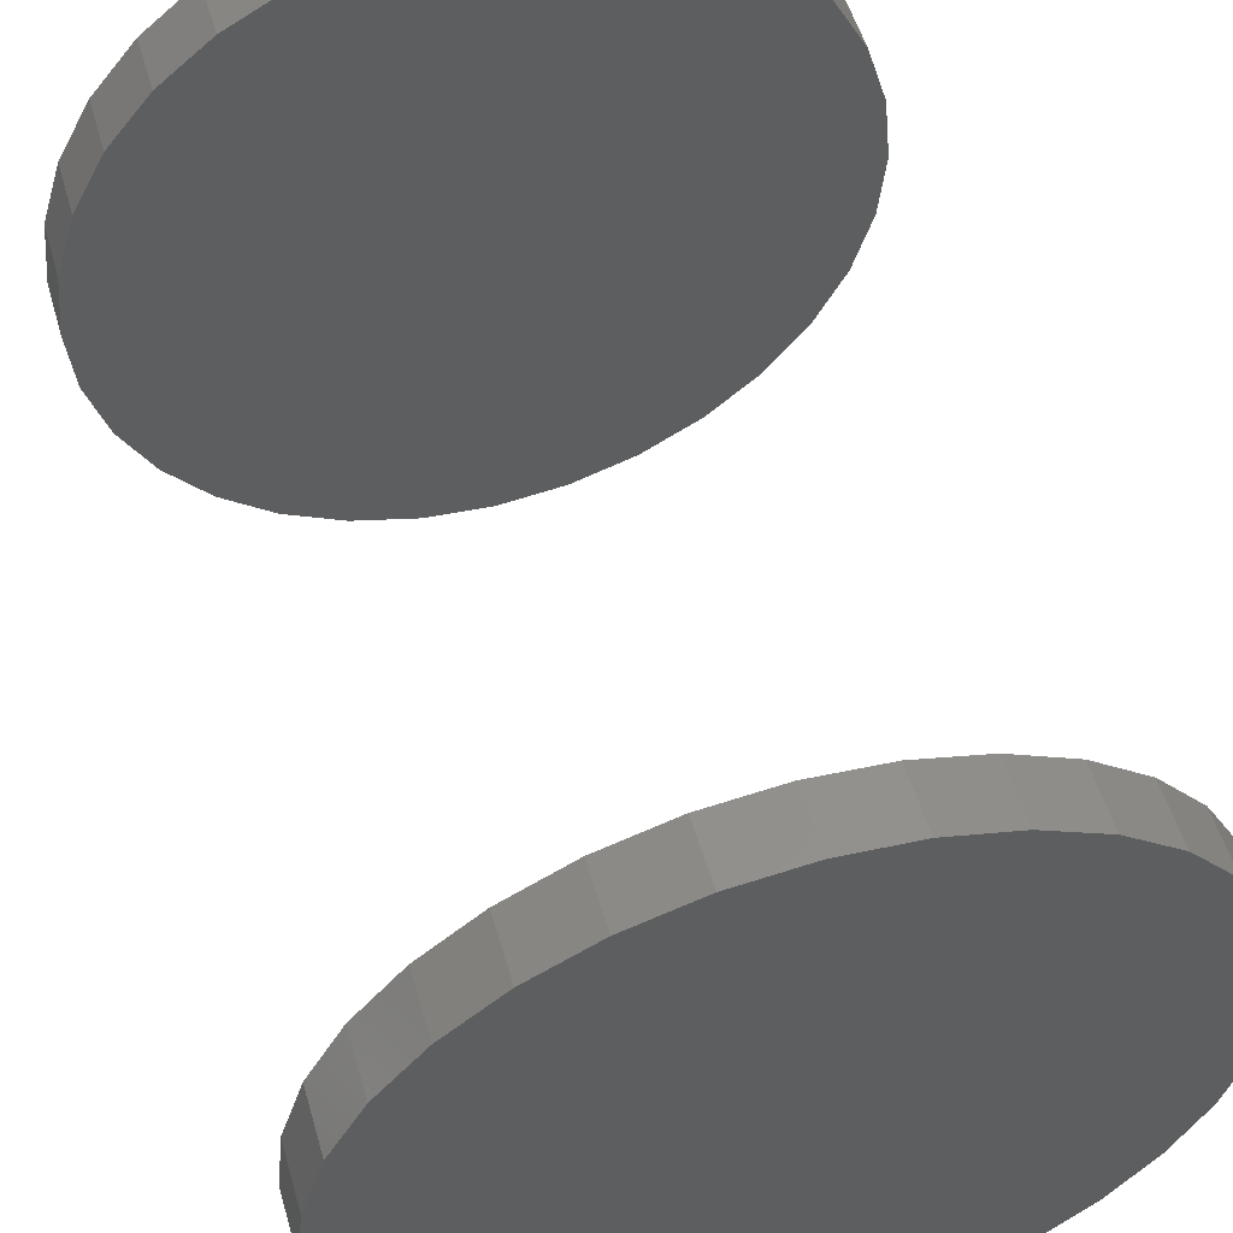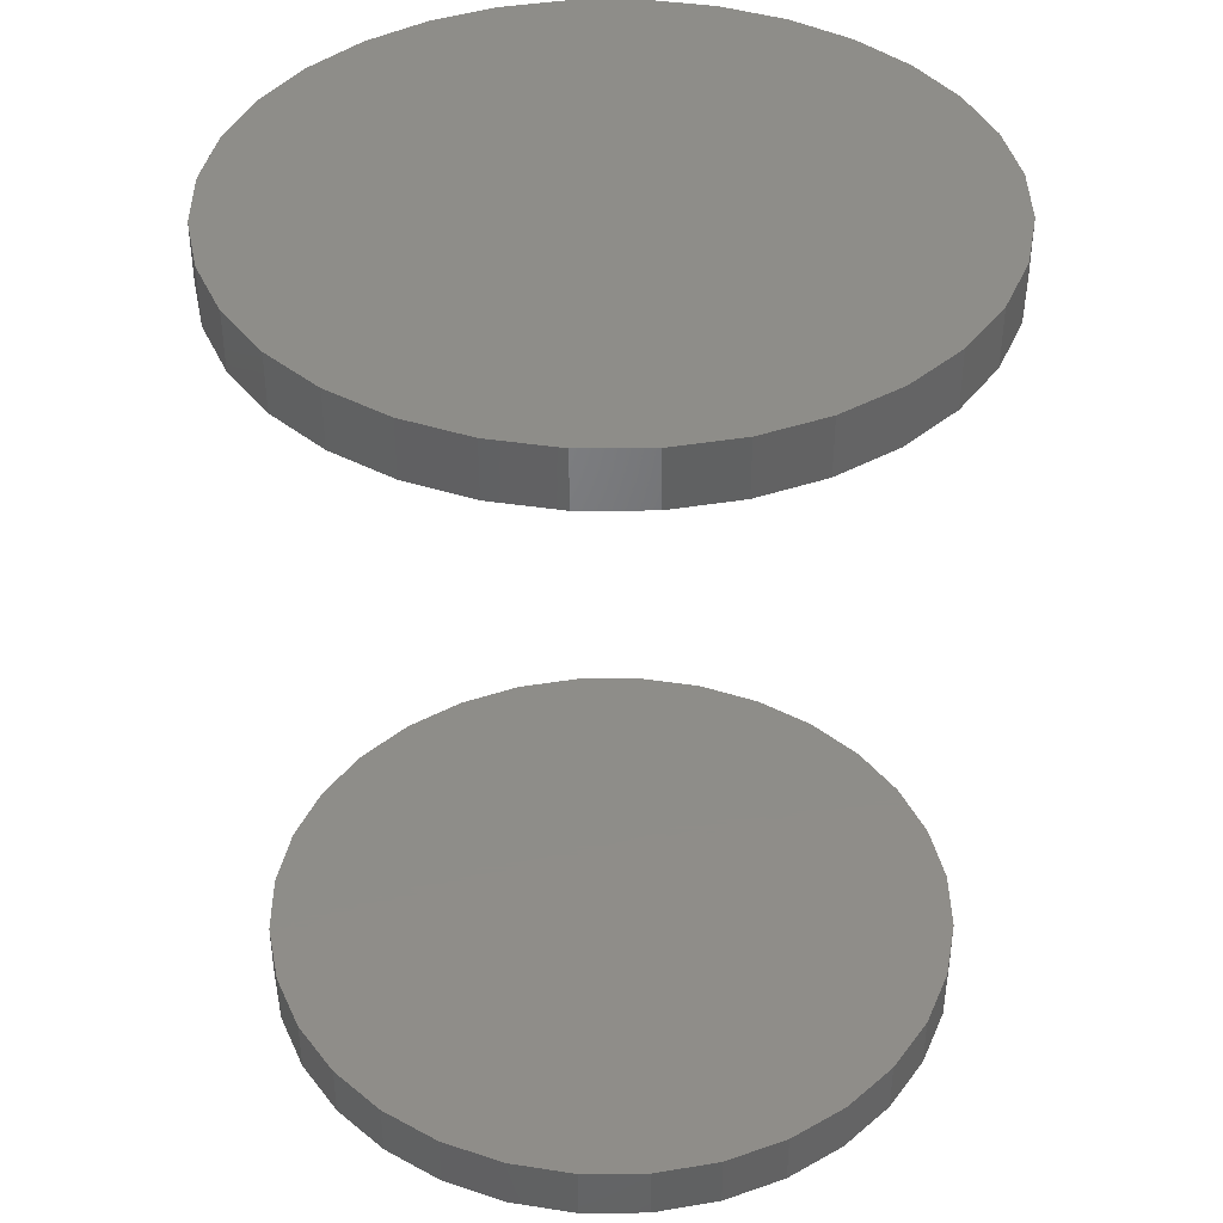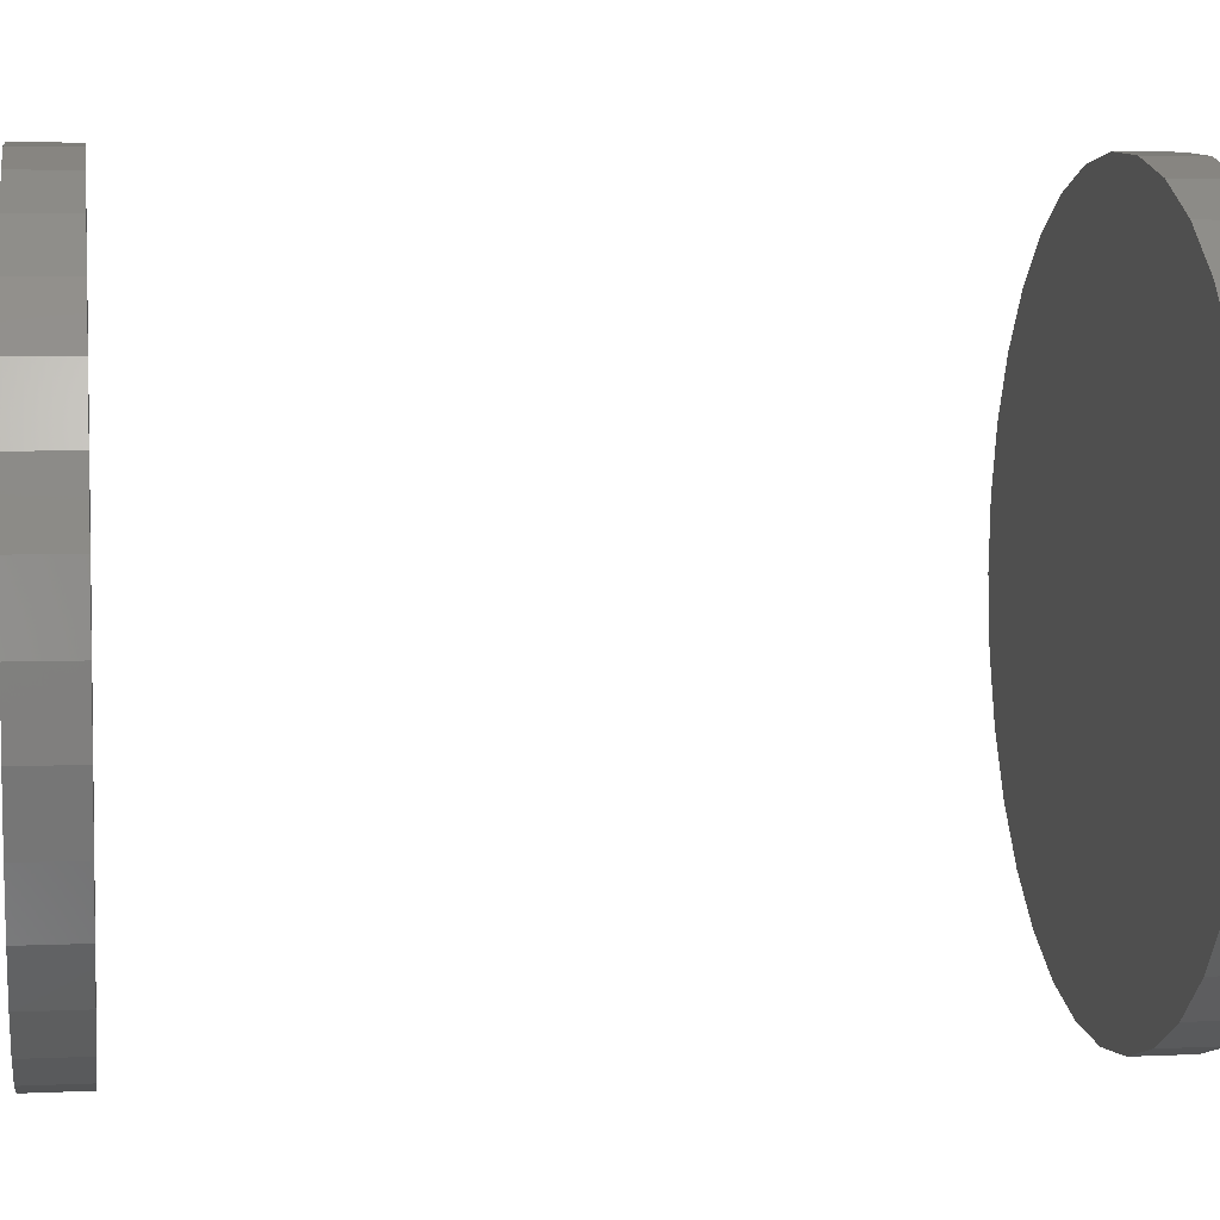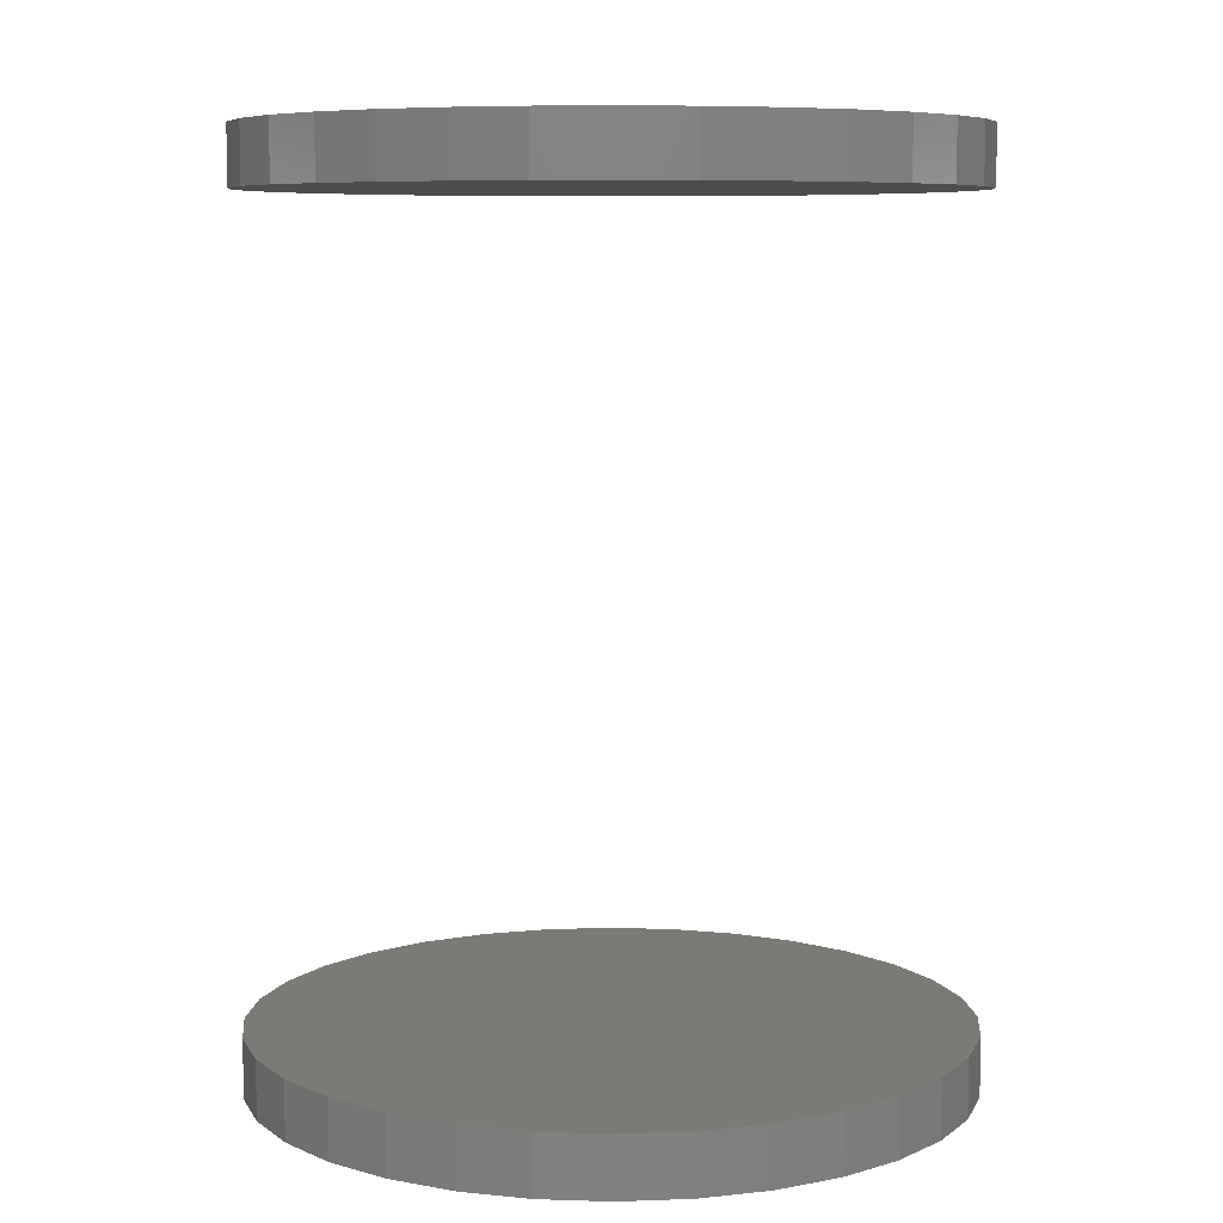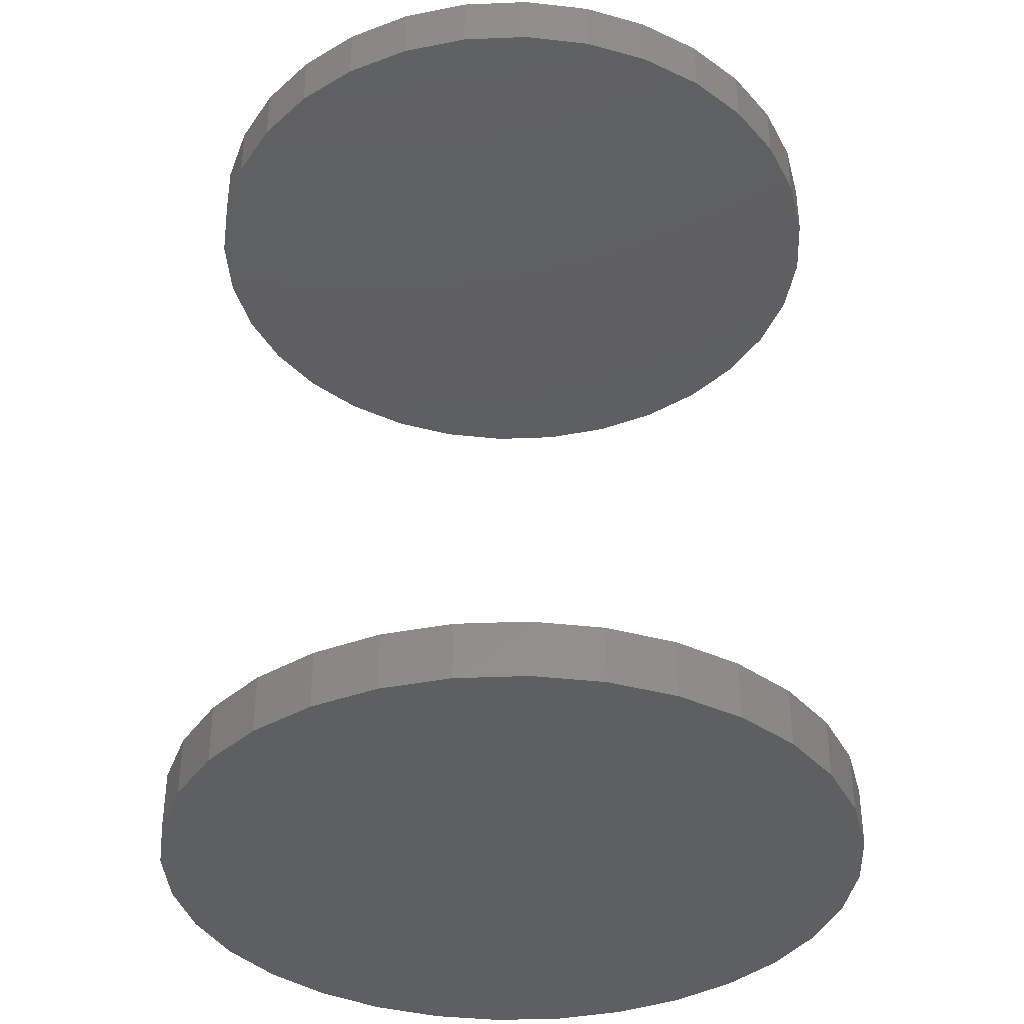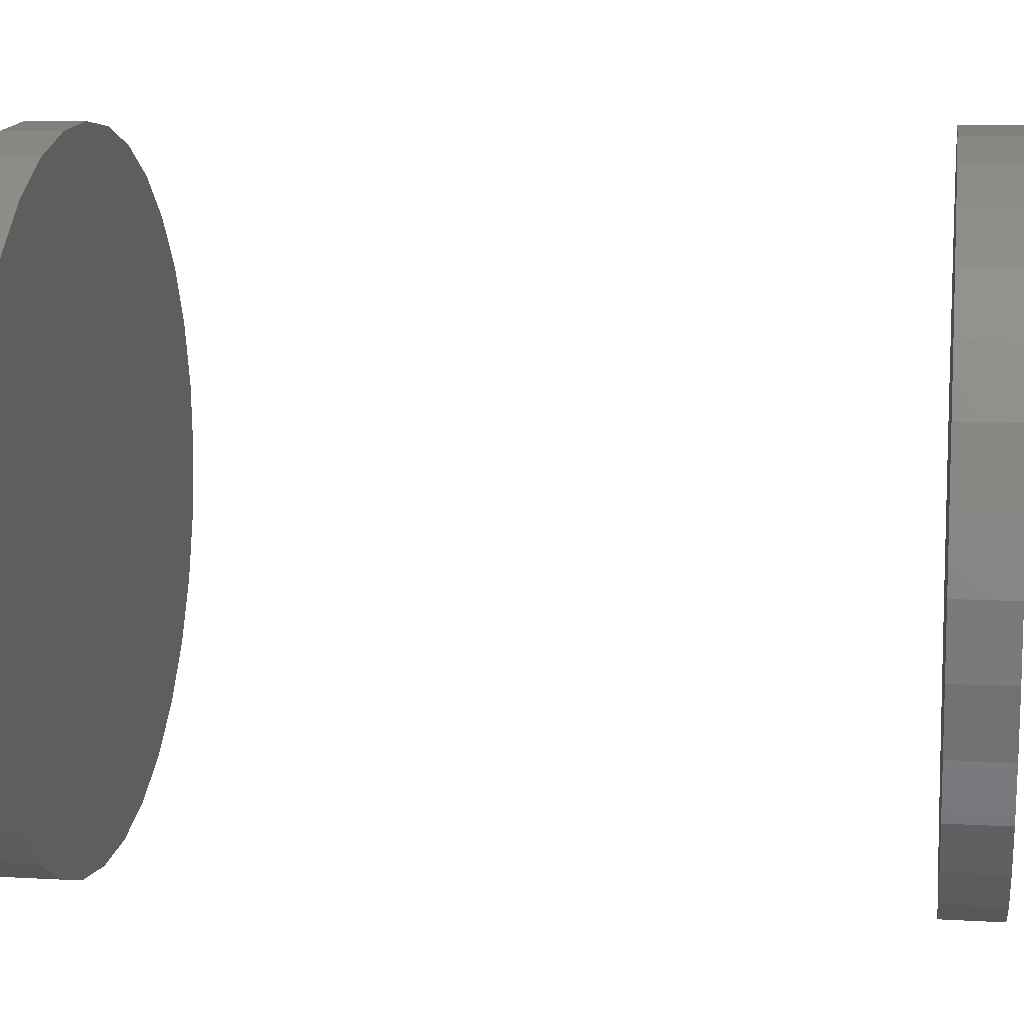
<metadata>
{"format":"stl","ext":"stl","renderer":"f3d","projection":"perspective","resolution":1024,"background":"white","views":[{"elev":54.2,"azim":163.8,"up":"+Y"},{"elev":40.0,"azim":-96.1,"up":"+Z"},{"elev":4.6,"azim":81.3,"up":"+Y"},{"elev":7.5,"azim":157.0,"up":"+Z"},{"elev":-37.4,"azim":42.4,"up":"+Z"},{"elev":9.5,"azim":-81.4,"up":"+Y"}]}
</metadata>
<code>
# stl→obj: 128 verts, 248 faces
v -0.3224 1.864e-16 0.7422
v -0.3224 1.864e-16 0.7969
v -0.316 0.06417 0.7422
v -0.316 0.06417 0.7969
v -0.2973 0.1259 0.7422
v -0.2973 0.1259 0.7969
v -0.2669 0.1828 0.7422
v -0.2669 0.1828 0.7969
v -0.226 0.2326 0.7422
v -0.226 0.2326 0.7969
v -0.1762 0.2735 0.7422
v -0.1762 0.2735 0.7969
v -0.1193 0.3039 0.7422
v -0.1193 0.3039 0.7969
v -0.0576 0.3226 0.7422
v -0.0576 0.3226 0.7969
v 0.006579 0.3289 0.7422
v 0.006579 0.3289 0.7969
v 0.07075 0.3226 0.7422
v 0.07075 0.3226 0.7969
v 0.1325 0.3039 0.7422
v 0.1325 0.3039 0.7969
v 0.1893 0.2735 0.7422
v 0.1893 0.2735 0.7969
v 0.2392 0.2326 0.7422
v 0.2392 0.2326 0.7969
v 0.2801 0.1828 0.7422
v 0.2801 0.1828 0.7969
v 0.3105 0.1259 0.7422
v 0.3105 0.1259 0.7969
v 0.3292 0.06417 0.7422
v 0.3292 0.06417 0.7969
v 0.3355 -3.727e-16 0.7422
v 0.3355 0 0.7969
v -0.3224 1.864e-16 -0.04688
v -0.3224 1.864e-16 0.007812
v -0.316 0.06417 -0.04688
v -0.316 0.06417 0.007812
v -0.2973 0.1259 -0.04688
v -0.2973 0.1259 0.007812
v -0.2669 0.1828 -0.04688
v -0.2669 0.1828 0.007812
v -0.226 0.2326 -0.04688
v -0.226 0.2326 0.007812
v -0.1762 0.2735 -0.04688
v -0.1762 0.2735 0.007812
v -0.1193 0.3039 -0.04688
v -0.1193 0.3039 0.007812
v -0.0576 0.3226 -0.04688
v -0.0576 0.3226 0.007812
v 0.006579 0.3289 -0.04688
v 0.006579 0.3289 0.007812
v 0.07075 0.3226 -0.04688
v 0.07075 0.3226 0.007812
v 0.1325 0.3039 -0.04688
v 0.1325 0.3039 0.007812
v 0.1893 0.2735 -0.04688
v 0.1893 0.2735 0.007812
v 0.2392 0.2326 -0.04688
v 0.2392 0.2326 0.007812
v 0.2801 0.1828 -0.04688
v 0.2801 0.1828 0.007812
v 0.3105 0.1259 -0.04688
v 0.3105 0.1259 0.007812
v 0.3292 0.06417 -0.04688
v 0.3292 0.06417 0.007812
v 0.3355 -3.727e-16 -0.04688
v 0.3355 0 0.007812
v 0.3292 -0.06417 0.7422
v 0.3292 -0.06417 0.7969
v 0.3105 -0.1259 0.7422
v 0.3105 -0.1259 0.7969
v 0.2801 -0.1828 0.7422
v 0.2801 -0.1828 0.7969
v 0.2392 -0.2326 0.7422
v 0.2392 -0.2326 0.7969
v 0.1893 -0.2735 0.7422
v 0.1893 -0.2735 0.7969
v 0.1325 -0.3039 0.7422
v 0.1325 -0.3039 0.7969
v 0.07075 -0.3226 0.7422
v 0.07075 -0.3226 0.7969
v 0.006579 -0.3289 0.7422
v 0.006579 -0.3289 0.7969
v -0.0576 -0.3226 0.7422
v -0.0576 -0.3226 0.7969
v -0.1193 -0.3039 0.7422
v -0.1193 -0.3039 0.7969
v -0.1762 -0.2735 0.7422
v -0.1762 -0.2735 0.7969
v -0.226 -0.2326 0.7422
v -0.226 -0.2326 0.7969
v -0.2669 -0.1828 0.7422
v -0.2669 -0.1828 0.7969
v -0.2973 -0.1259 0.7422
v -0.2973 -0.1259 0.7969
v -0.316 -0.06417 0.7422
v -0.316 -0.06417 0.7969
v 0.3292 -0.06417 -0.04688
v 0.3292 -0.06417 0.007812
v 0.3105 -0.1259 -0.04688
v 0.3105 -0.1259 0.007812
v 0.2801 -0.1828 -0.04688
v 0.2801 -0.1828 0.007812
v 0.2392 -0.2326 -0.04688
v 0.2392 -0.2326 0.007812
v 0.1893 -0.2735 -0.04688
v 0.1893 -0.2735 0.007812
v 0.1325 -0.3039 -0.04688
v 0.1325 -0.3039 0.007812
v 0.07075 -0.3226 -0.04688
v 0.07075 -0.3226 0.007812
v 0.006579 -0.3289 -0.04688
v 0.006579 -0.3289 0.007812
v -0.0576 -0.3226 -0.04688
v -0.0576 -0.3226 0.007812
v -0.1193 -0.3039 -0.04688
v -0.1193 -0.3039 0.007812
v -0.1762 -0.2735 -0.04688
v -0.1762 -0.2735 0.007812
v -0.226 -0.2326 -0.04688
v -0.226 -0.2326 0.007812
v -0.2669 -0.1828 -0.04688
v -0.2669 -0.1828 0.007812
v -0.2973 -0.1259 -0.04688
v -0.2973 -0.1259 0.007812
v -0.316 -0.06417 -0.04688
v -0.316 -0.06417 0.007812
f 1 2 3
f 3 2 4
f 3 4 5
f 5 4 6
f 5 6 7
f 7 6 8
f 7 8 9
f 9 8 10
f 9 10 11
f 11 10 12
f 11 12 13
f 13 12 14
f 13 14 15
f 15 14 16
f 15 16 17
f 17 16 18
f 17 18 19
f 19 18 20
f 19 20 21
f 21 20 22
f 21 22 23
f 23 22 24
f 23 24 25
f 25 24 26
f 25 26 27
f 27 26 28
f 27 28 29
f 29 28 30
f 29 30 31
f 31 30 32
f 31 32 33
f 33 32 34
f 35 36 37
f 37 36 38
f 37 38 39
f 39 38 40
f 39 40 41
f 41 40 42
f 41 42 43
f 43 42 44
f 43 44 45
f 45 44 46
f 45 46 47
f 47 46 48
f 47 48 49
f 49 48 50
f 49 50 51
f 51 50 52
f 51 52 53
f 53 52 54
f 53 54 55
f 55 54 56
f 55 56 57
f 57 56 58
f 57 58 59
f 59 58 60
f 59 60 61
f 61 60 62
f 61 62 63
f 63 62 64
f 63 64 65
f 65 64 66
f 65 66 67
f 67 66 68
f 33 34 69
f 69 34 70
f 69 70 71
f 71 70 72
f 71 72 73
f 73 72 74
f 73 74 75
f 75 74 76
f 75 76 77
f 77 76 78
f 77 78 79
f 79 78 80
f 79 80 81
f 81 80 82
f 81 82 83
f 83 82 84
f 83 84 85
f 85 84 86
f 85 86 87
f 87 86 88
f 87 88 89
f 89 88 90
f 89 90 91
f 91 90 92
f 91 92 93
f 93 92 94
f 93 94 95
f 95 94 96
f 95 96 97
f 97 96 98
f 97 98 1
f 1 98 2
f 67 68 99
f 99 68 100
f 99 100 101
f 101 100 102
f 101 102 103
f 103 102 104
f 103 104 105
f 105 104 106
f 105 106 107
f 107 106 108
f 107 108 109
f 109 108 110
f 109 110 111
f 111 110 112
f 111 112 113
f 113 112 114
f 113 114 115
f 115 114 116
f 115 116 117
f 117 116 118
f 117 118 119
f 119 118 120
f 119 120 121
f 121 120 122
f 121 122 123
f 123 122 124
f 123 124 125
f 125 124 126
f 125 126 127
f 127 126 128
f 127 128 35
f 35 128 36
f 50 54 52
f 54 50 56
f 56 50 48
f 56 48 58
f 58 48 46
f 58 46 60
f 60 46 44
f 60 44 62
f 62 44 42
f 62 42 64
f 64 42 40
f 64 40 66
f 66 40 38
f 66 38 68
f 68 38 36
f 68 36 100
f 100 36 128
f 100 128 102
f 102 128 126
f 102 126 104
f 104 126 124
f 104 124 106
f 106 124 122
f 106 122 108
f 108 122 120
f 108 120 110
f 110 120 118
f 110 118 112
f 112 118 116
f 112 116 114
f 17 19 15
f 83 85 81
f 81 85 87
f 81 87 79
f 79 87 89
f 79 89 77
f 77 89 91
f 77 91 75
f 75 91 93
f 75 93 73
f 73 93 95
f 73 95 71
f 71 95 97
f 71 97 69
f 69 97 1
f 69 1 33
f 33 1 3
f 33 3 31
f 31 3 5
f 31 5 29
f 29 5 7
f 29 7 27
f 27 7 9
f 27 9 25
f 25 9 11
f 25 11 23
f 23 11 13
f 23 13 21
f 21 13 15
f 21 15 19
f 51 53 49
f 113 115 111
f 111 115 117
f 111 117 109
f 109 117 119
f 109 119 107
f 107 119 121
f 107 121 105
f 105 121 123
f 105 123 103
f 103 123 125
f 103 125 101
f 101 125 127
f 101 127 99
f 99 127 35
f 99 35 67
f 67 35 37
f 67 37 65
f 65 37 39
f 65 39 63
f 63 39 41
f 63 41 61
f 61 41 43
f 61 43 59
f 59 43 45
f 59 45 57
f 57 45 47
f 57 47 55
f 55 47 49
f 55 49 53
f 16 20 18
f 20 16 22
f 22 16 14
f 22 14 24
f 24 14 12
f 24 12 26
f 26 12 10
f 26 10 28
f 28 10 8
f 28 8 30
f 30 8 6
f 30 6 32
f 32 6 4
f 32 4 34
f 34 4 2
f 34 2 70
f 70 2 98
f 70 98 72
f 72 98 96
f 72 96 74
f 74 96 94
f 74 94 76
f 76 94 92
f 76 92 78
f 78 92 90
f 78 90 80
f 80 90 88
f 80 88 82
f 82 88 86
f 82 86 84

</code>
